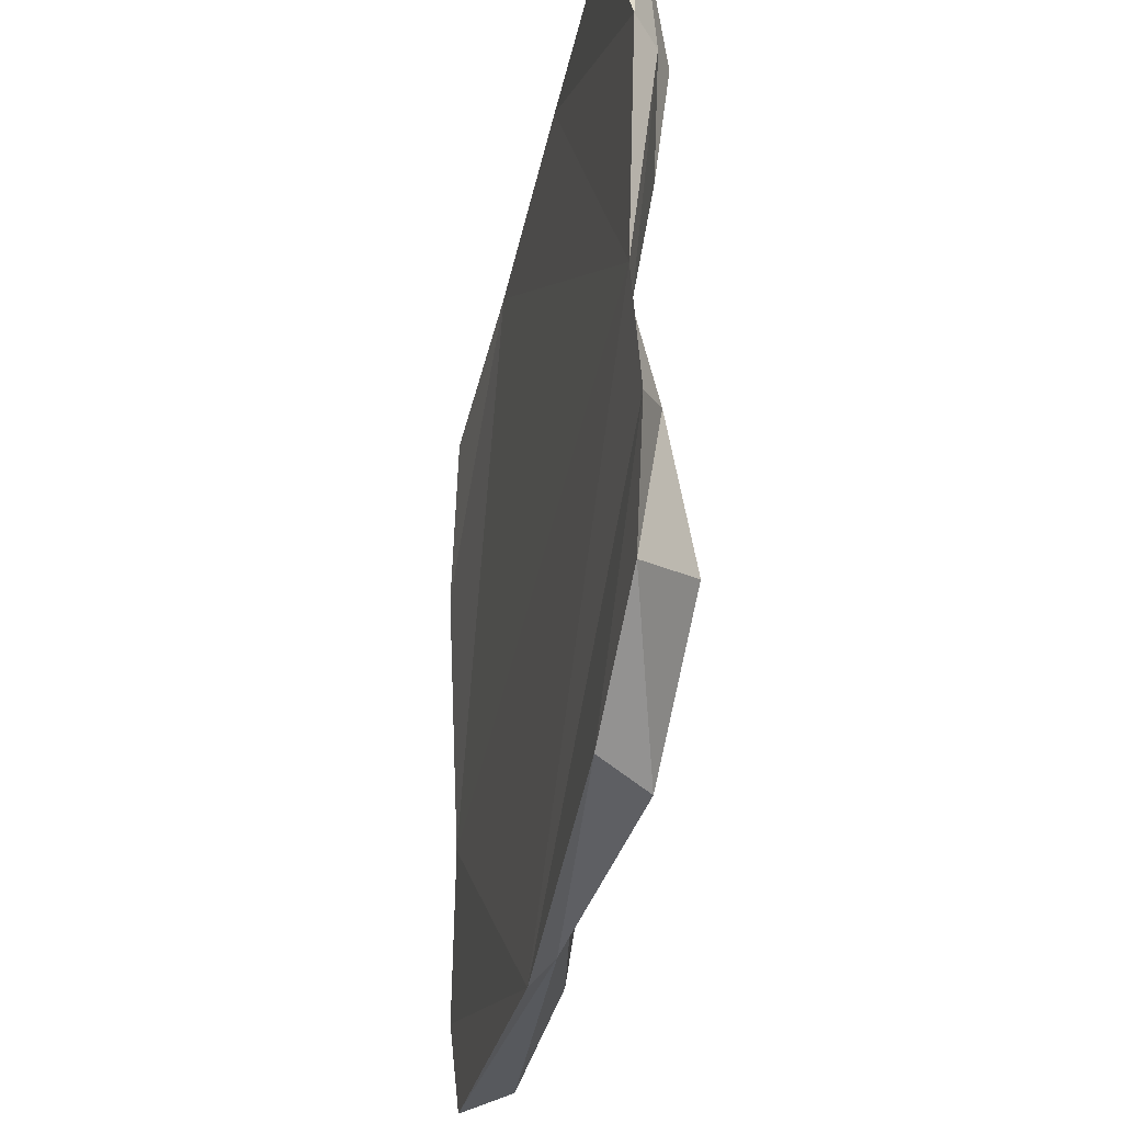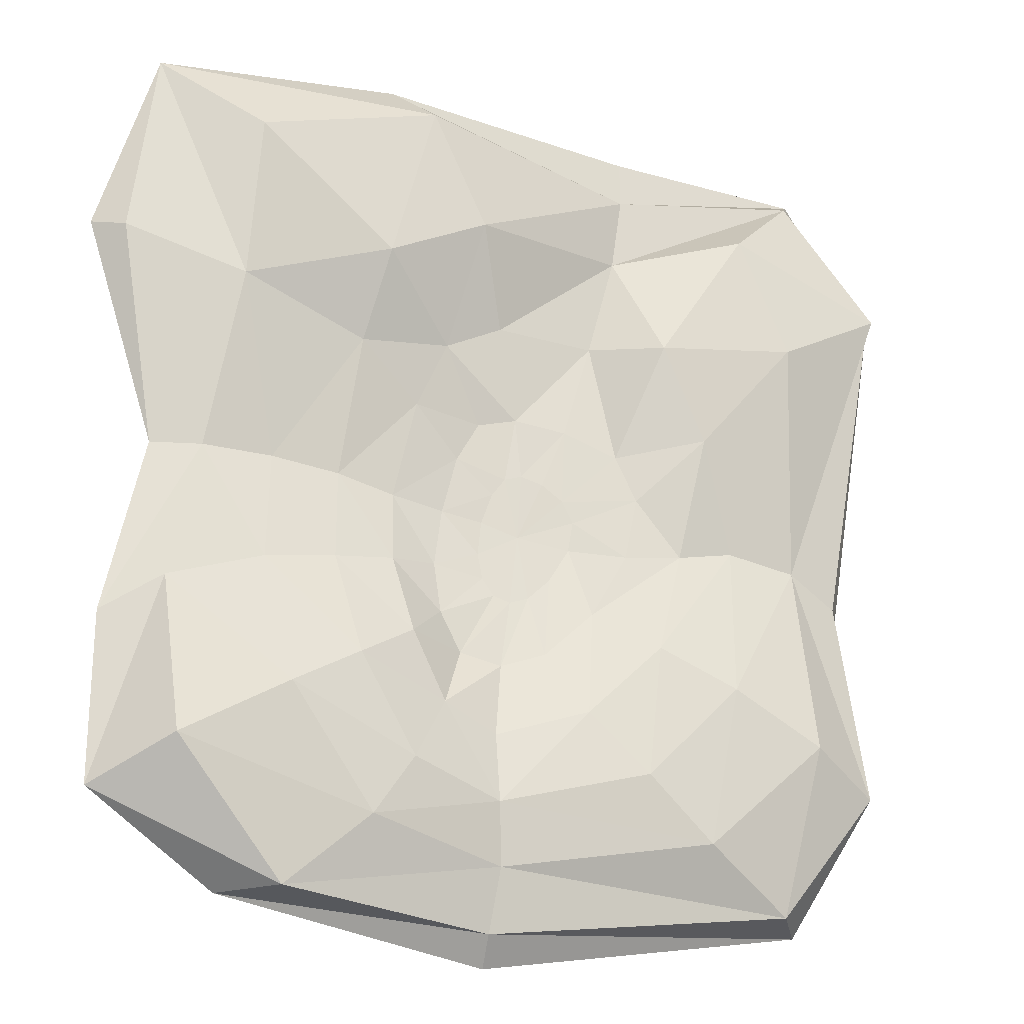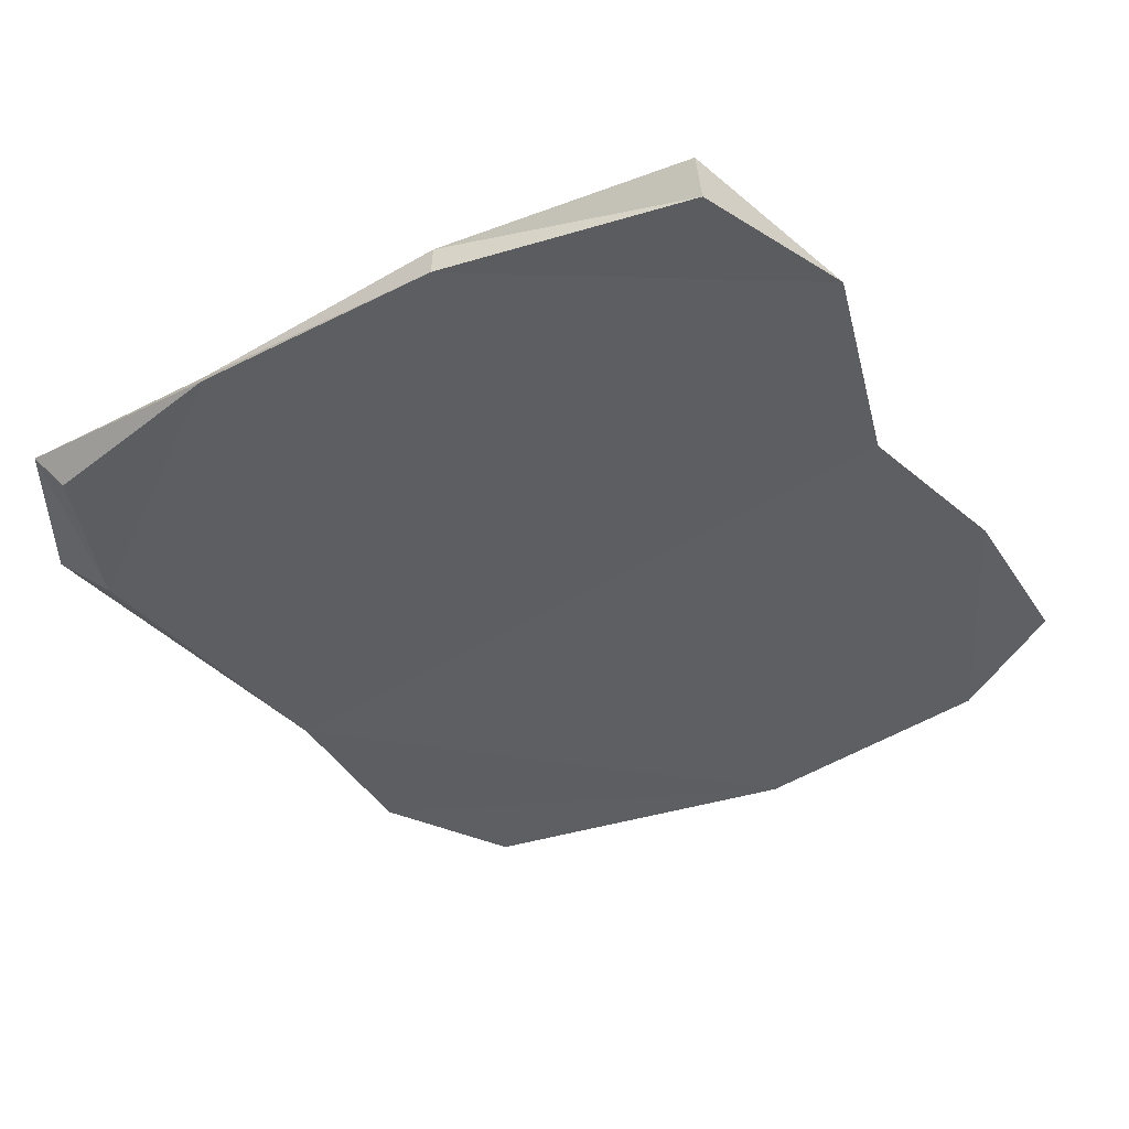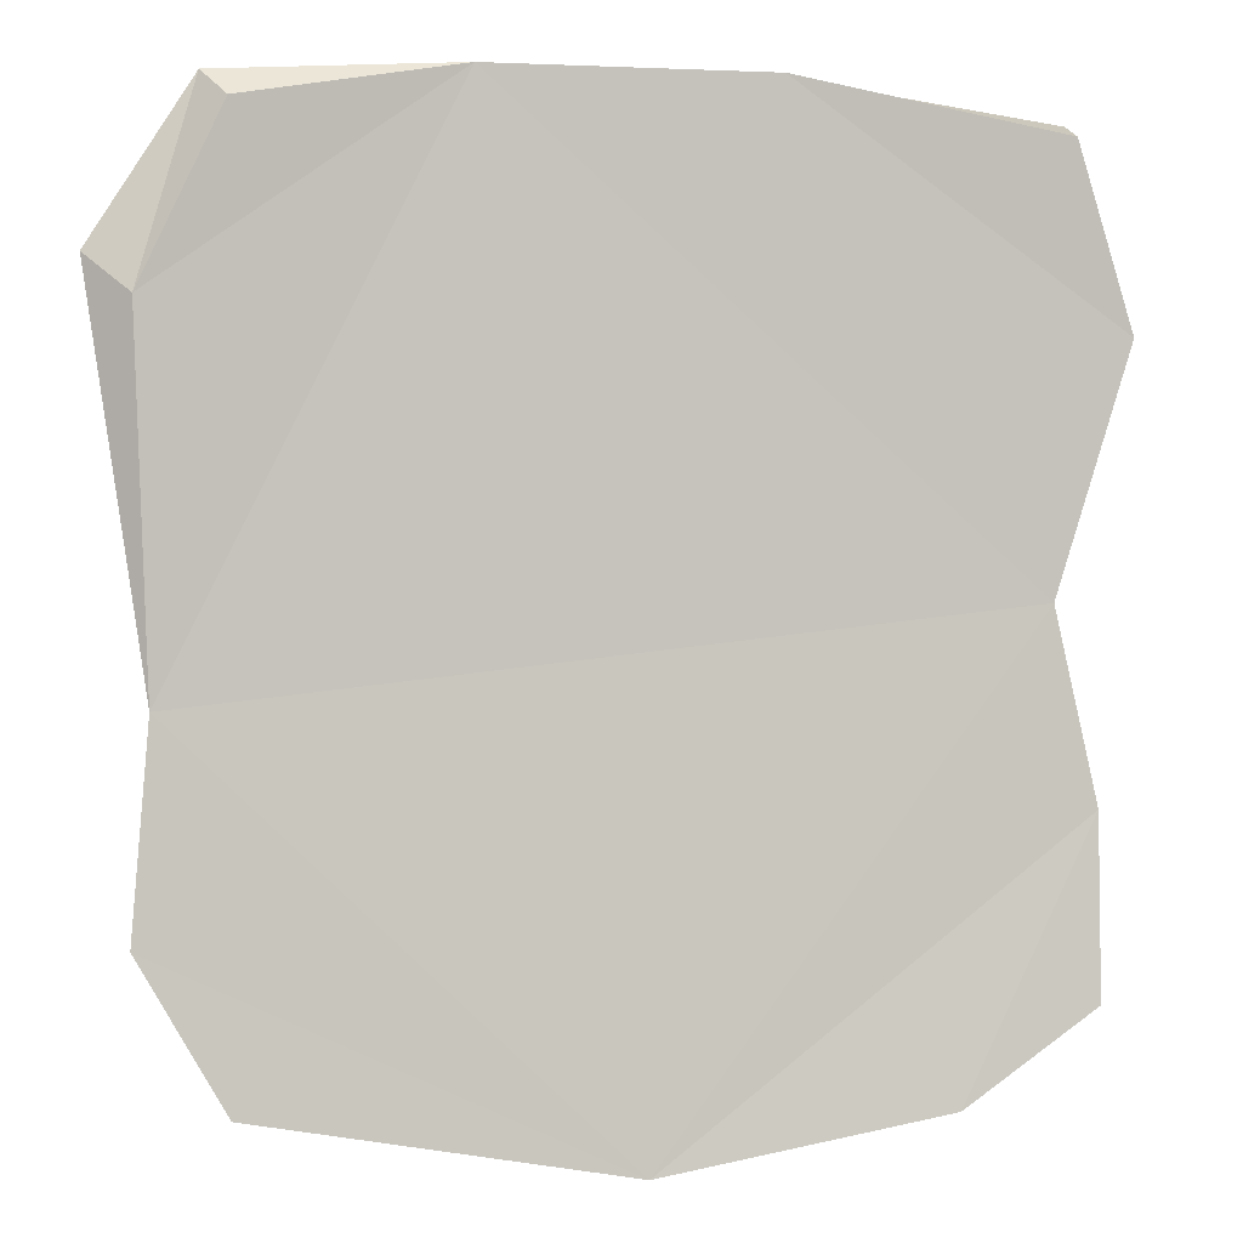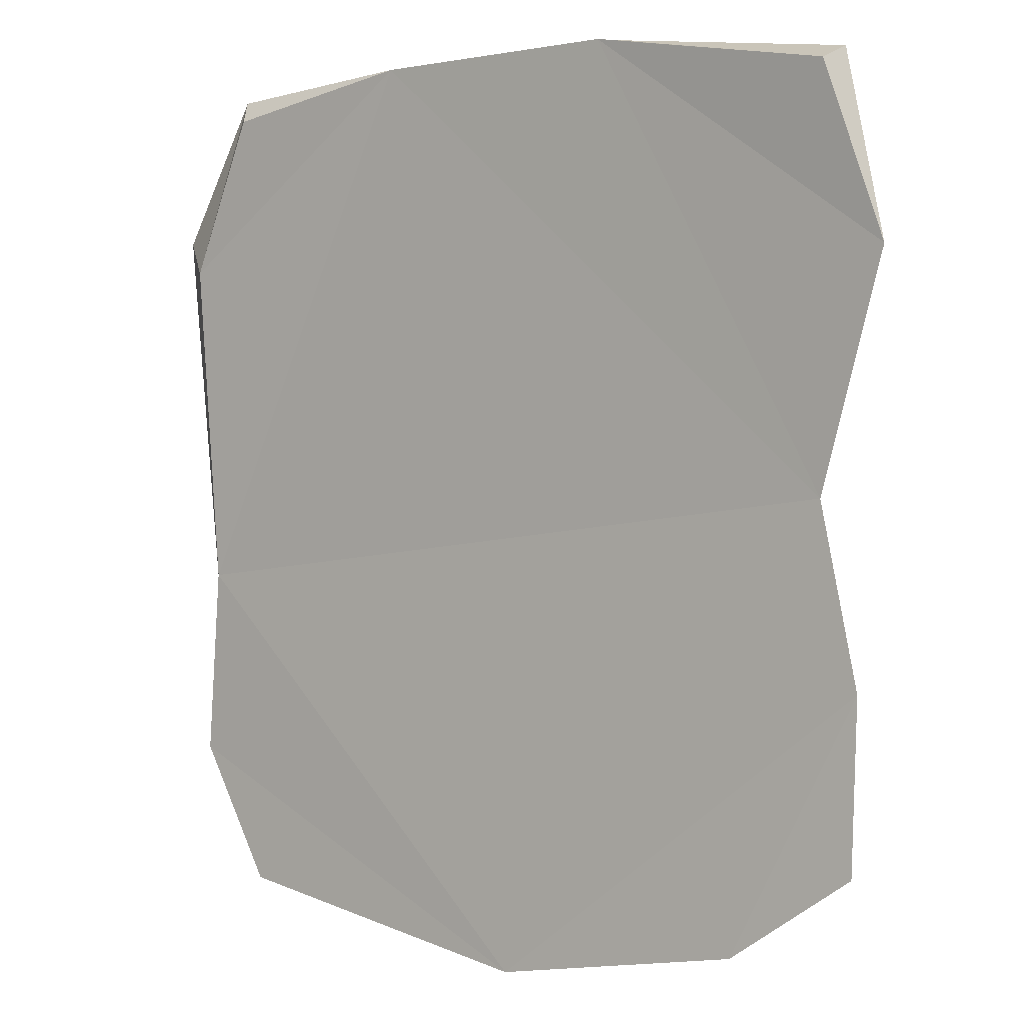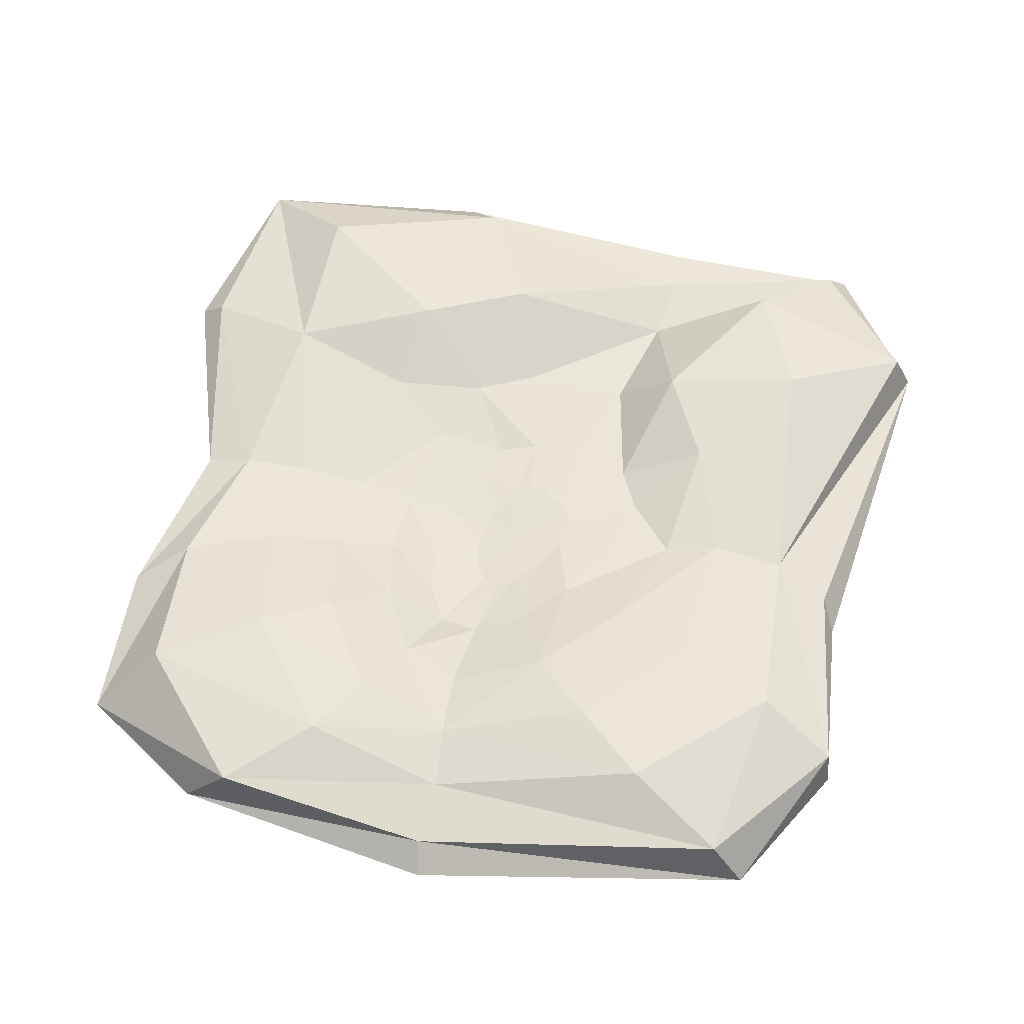
<metadata>
{"format":"obj","ext":"obj","renderer":"f3d","projection":"perspective","resolution":1024,"background":"white","views":[{"elev":-38.7,"azim":79.0,"up":"+Z"},{"elev":-22.2,"azim":155.8,"up":"+Z"},{"elev":-39.2,"azim":31.0,"up":"+Y"},{"elev":-0.7,"azim":-12.5,"up":"+Z"},{"elev":1.0,"azim":39.2,"up":"+Z"},{"elev":56.3,"azim":-169.3,"up":"+Y"}]}
</metadata>
<code>
o confitureT
v -0.00709 0.00718 -0.03331
v -0.001961 0.009223 -0.06344
v 0.002231 0.01395 -0.09548
v -0.000709 0.01291 -0.1513
v 0.002021 0.006666 -0.1783
v 3.9e-05 0.005822 -0.0307
v 0.01567 0.006623 -0.05896
v 0.027 0.01805 -0.08526
v 0.04271 0.02509 -0.1125
v 0.06072 0.02617 -0.1386
v 0.09625 0.02056 -0.1699
v 0.1166 -0.003396 -0.1702
v 0.00476 0.004547 -0.02305
v 0.02472 0.006175 -0.04164
v 0.0419 0.01878 -0.05627
v 0.0677 0.02666 -0.0717
v 0.09797 0.03012 -0.08904
v 0.1435 0.02717 -0.1153
v 0.1717 -0.000726 -0.1332
v 0.006581 0.003607 -0.01163
v 0.02707 0.003974 -0.01952
v 0.0486 0.01039 -0.02246
v 0.07545 0.01348 -0.02671
v 0.107 0.01557 -0.03238
v 0.1483 0.01483 -0.0465
v 0.1722 0.002592 -0.06126
v 0.004849 0.003263 0.003302
v 0.02286 0.001885 0.006275
v 0.04703 0.004754 0.008757
v 0.07306 0.007286 0.01334
v 0.1032 0.008288 0.01571
v 0.1337 0.008306 0.01568
v 0.155 0.002762 0.0151
v -2.3e-05 0.003982 0.01717
v 0.01622 0.002352 0.03216
v 0.03737 0.006806 0.05271
v 0.06593 0.01455 0.07508
v 0.1221 0.0209 0.09284
v 0.1731 0.01135 0.1095
v 0.1855 -0.000283 0.1134
v -0.005723 0.004865 0.02496
v 0.006401 0.003315 0.04963
v 0.0248 0.01043 0.08186
v 0.05883 0.02898 0.114
v 0.1194 0.02923 0.1624
v 0.162 0.009669 0.1927
v 0.1613 -0.005851 0.1863
v -0.01309 0.005981 0.02719
v -0.01077 0.004772 0.05425
v -0.001889 0.008046 0.09627
v 0.01265 0.02406 0.1386
v 0.03754 0.02423 0.1891
v 0.0519 0.007028 0.2064
v 0.05057 -0.004312 0.2055
v -0.02256 0.007353 0.02436
v -0.0341 0.006499 0.05181
v -0.04884 0.002721 0.09771
v -0.06215 0.001539 0.145
v -0.06675 0.002372 0.1785
v -0.06705 0.001126 0.1999
v -0.06334 -0.006118 0.2041
v -0.03179 0.008506 0.01753
v -0.05875 0.00812 0.04337
v -0.07596 0.02524 0.09451
v -0.1161 0.02724 0.156
v -0.1503 0.01248 0.189
v -0.159 -0.000577 0.1987
v -0.1501 -0.01209 0.1881
v -0.01121 0.005909 -0.002169
v -0.03658 0.009177 0.007758
v -0.06789 0.01002 0.02328
v -0.09623 0.02341 0.05236
v -0.1371 0.0319 0.1015
v -0.1909 0.02136 0.1322
v -0.1993 0.002263 0.1347
v -0.1821 -0.009618 0.1194
v -0.03405 0.009552 -0.006032
v -0.06107 0.01199 -0.0056
v -0.08783 0.01247 -0.001677
v -0.1125 0.01458 0.002871
v -0.1444 0.01382 -0.001491
v -0.169 0.007973 -0.01328
v -0.1757 -0.004024 -0.02379
v -0.02475 0.009301 -0.02127
v -0.04257 0.01539 -0.03626
v -0.07104 0.02423 -0.05014
v -0.1053 0.0289 -0.06576
v -0.1469 0.02745 -0.0866
v -0.1798 0.01399 -0.1033
v -0.182 -0.003673 -0.1059
v -0.01506 0.008408 -0.03068
v -0.02101 0.01304 -0.05683
v -0.03709 0.02257 -0.08303
v -0.06252 0.02843 -0.1087
v -0.09192 0.02779 -0.1357
v -0.1331 0.0156 -0.161
v -0.1474 -0.004505 -0.1648
v 0.001572 0.0169 -0.1248
v 0.000279 -0.003632 -0.1905
f 4 11 5
f 5 12 99
f 1 69 6
f 1 7 2
f 2 8 3
f 98 8 9
f 98 10 4
f 11 19 12
f 6 69 13
f 6 14 7
f 7 15 8
f 8 16 9
f 9 17 10
f 10 18 11
f 13 69 20
f 13 21 14
f 14 22 15
f 15 23 16
f 16 24 17
f 17 25 18
f 19 25 26
f 20 69 27
f 20 28 21
f 21 29 22
f 22 30 23
f 23 31 24
f 24 32 25
f 26 32 33
f 27 69 34
f 28 34 35
f 29 35 36
f 30 36 37
f 31 37 38
f 32 38 39
f 33 39 40
f 35 41 42
f 36 42 43
f 37 43 44
f 38 44 45
f 38 46 39
f 40 46 47
f 34 69 41
f 43 49 50
f 43 51 44
f 44 52 45
f 46 52 53
f 47 53 54
f 41 69 48
f 41 49 42
f 49 57 50
f 50 58 51
f 51 59 52
f 53 59 60
f 54 60 61
f 48 69 55
f 48 56 49
f 58 64 65
f 58 66 59
f 59 67 60
f 61 67 68
f 55 69 62
f 56 62 63
f 57 63 64
f 64 73 65
f 65 74 66
f 66 75 67
f 67 76 68
f 62 69 70
f 62 71 63
f 63 72 64
f 73 81 74
f 75 81 82
f 75 83 76
f 70 69 77
f 70 78 71
f 71 79 72
f 72 80 73
f 81 89 82
f 82 90 83
f 77 69 84
f 77 85 78
f 79 85 86
f 80 86 87
f 81 87 88
f 88 96 89
f 89 97 90
f 84 69 91
f 84 92 85
f 85 93 86
f 86 94 87
f 87 95 88
f 99 33 83
f 97 5 99
f 91 69 1
f 91 2 92
f 92 3 93
f 93 98 94
f 95 98 4
f 96 4 5
f 4 10 11
f 5 11 12
f 1 6 7
f 2 7 8
f 98 3 8
f 98 9 10
f 11 18 19
f 6 13 14
f 7 14 15
f 8 15 16
f 9 16 17
f 10 17 18
f 13 20 21
f 14 21 22
f 15 22 23
f 16 23 24
f 17 24 25
f 19 18 25
f 20 27 28
f 21 28 29
f 22 29 30
f 23 30 31
f 24 31 32
f 26 25 32
f 28 27 34
f 29 28 35
f 30 29 36
f 31 30 37
f 32 31 38
f 33 32 39
f 35 34 41
f 36 35 42
f 37 36 43
f 38 37 44
f 38 45 46
f 40 39 46
f 43 42 49
f 43 50 51
f 44 51 52
f 46 45 52
f 47 46 53
f 41 48 49
f 49 56 57
f 50 57 58
f 51 58 59
f 53 52 59
f 54 53 60
f 48 55 56
f 58 57 64
f 58 65 66
f 59 66 67
f 61 60 67
f 56 55 62
f 57 56 63
f 64 72 73
f 65 73 74
f 66 74 75
f 67 75 76
f 62 70 71
f 63 71 72
f 73 80 81
f 75 74 81
f 75 82 83
f 70 77 78
f 71 78 79
f 72 79 80
f 81 88 89
f 82 89 90
f 77 84 85
f 79 78 85
f 80 79 86
f 81 80 87
f 88 95 96
f 89 96 97
f 84 91 92
f 85 92 93
f 86 93 94
f 87 94 95
f 12 19 26
f 33 40 54
f 40 47 54
f 12 26 99
f 26 33 99
f 97 99 90
f 83 90 99
f 68 76 61
f 76 83 61
f 54 61 33
f 33 61 83
f 97 96 5
f 91 1 2
f 92 2 3
f 93 3 98
f 95 94 98
f 96 95 4

</code>
